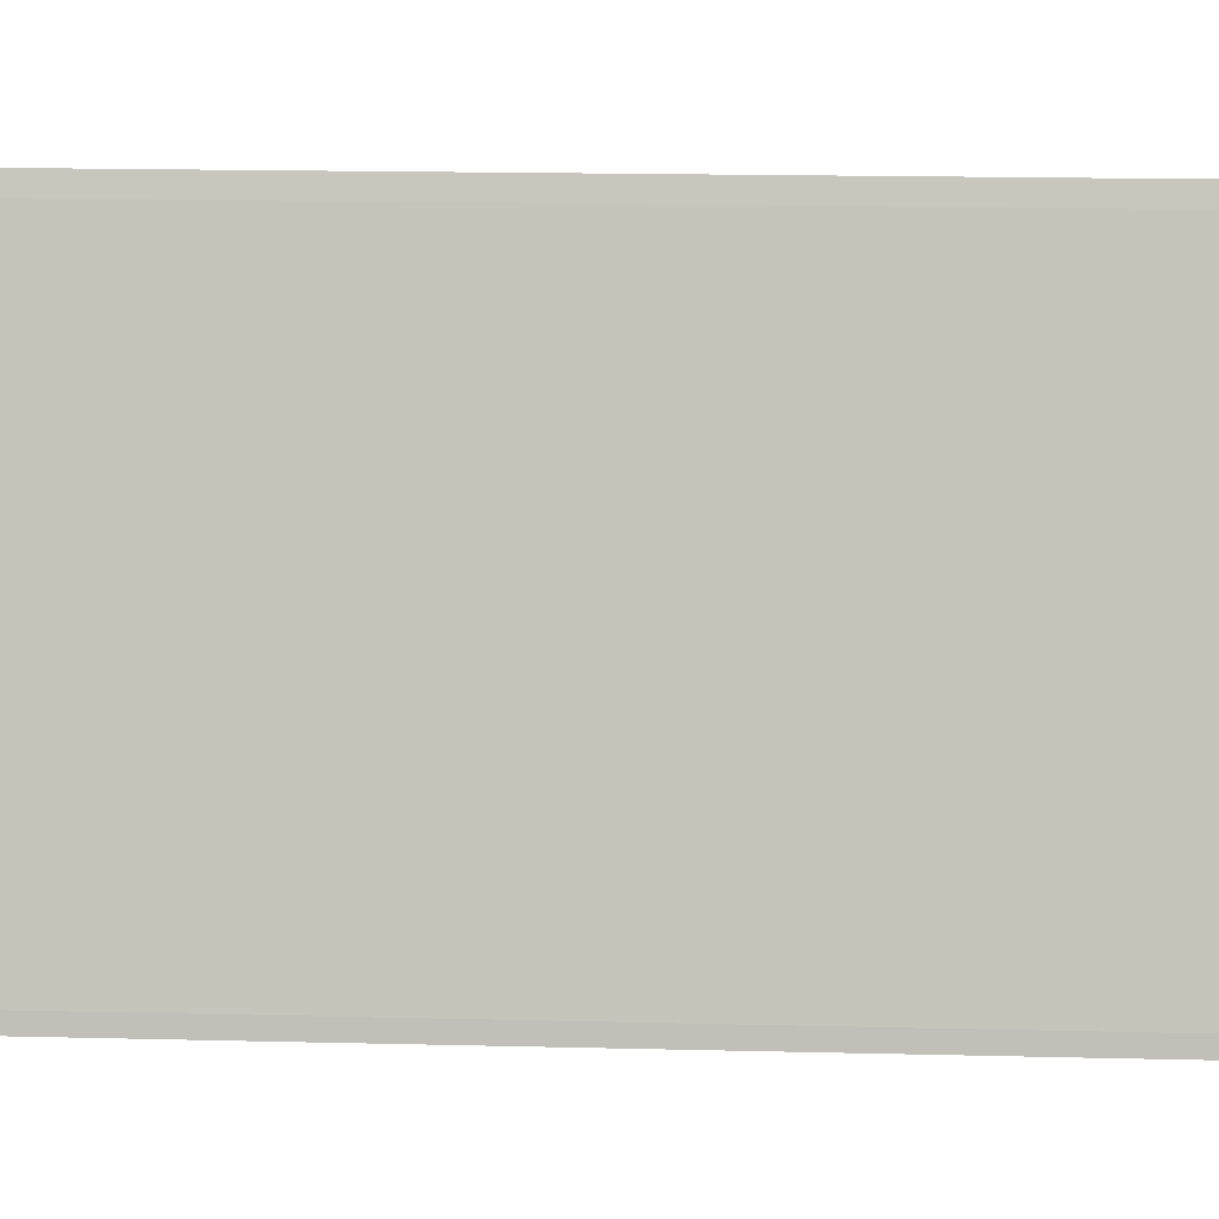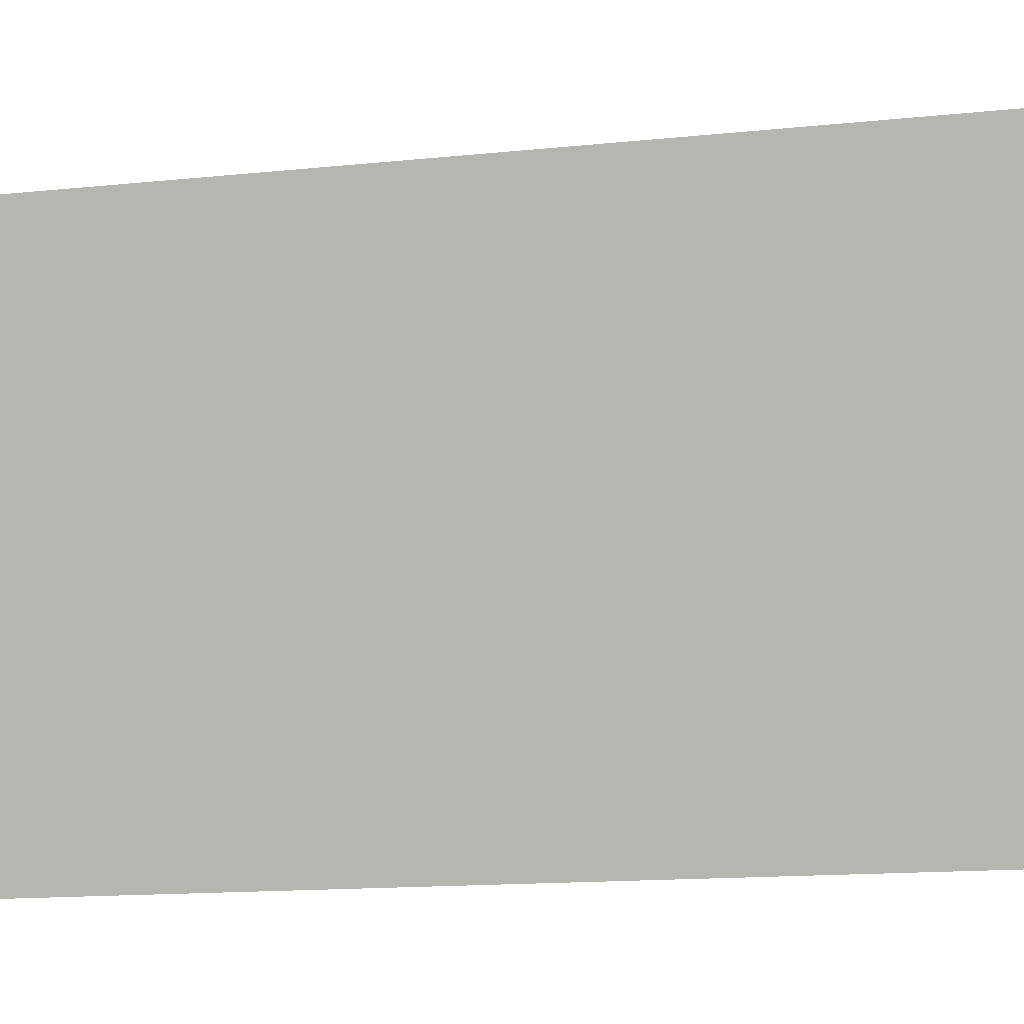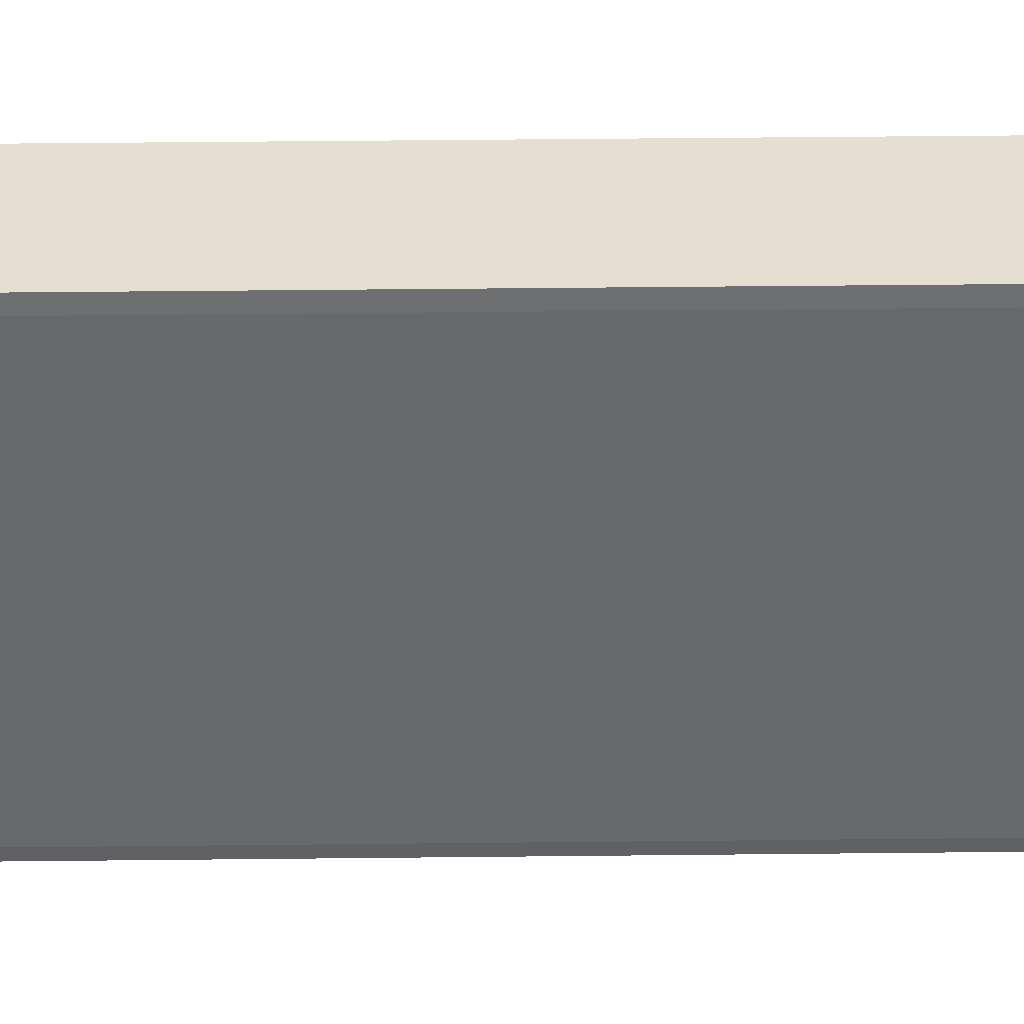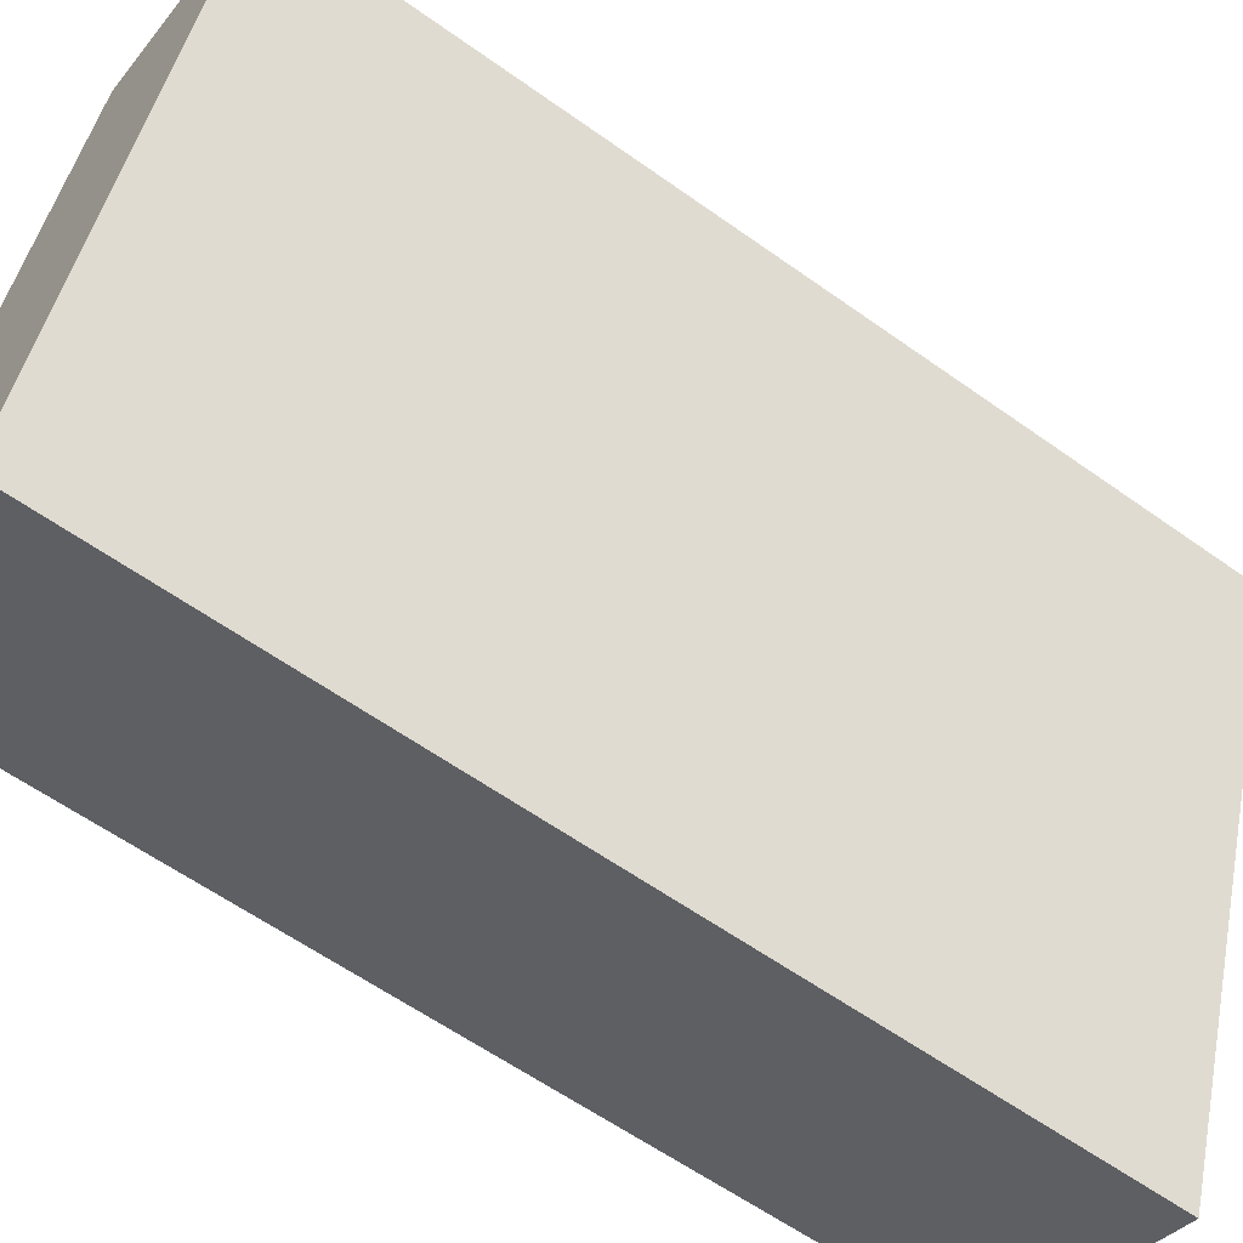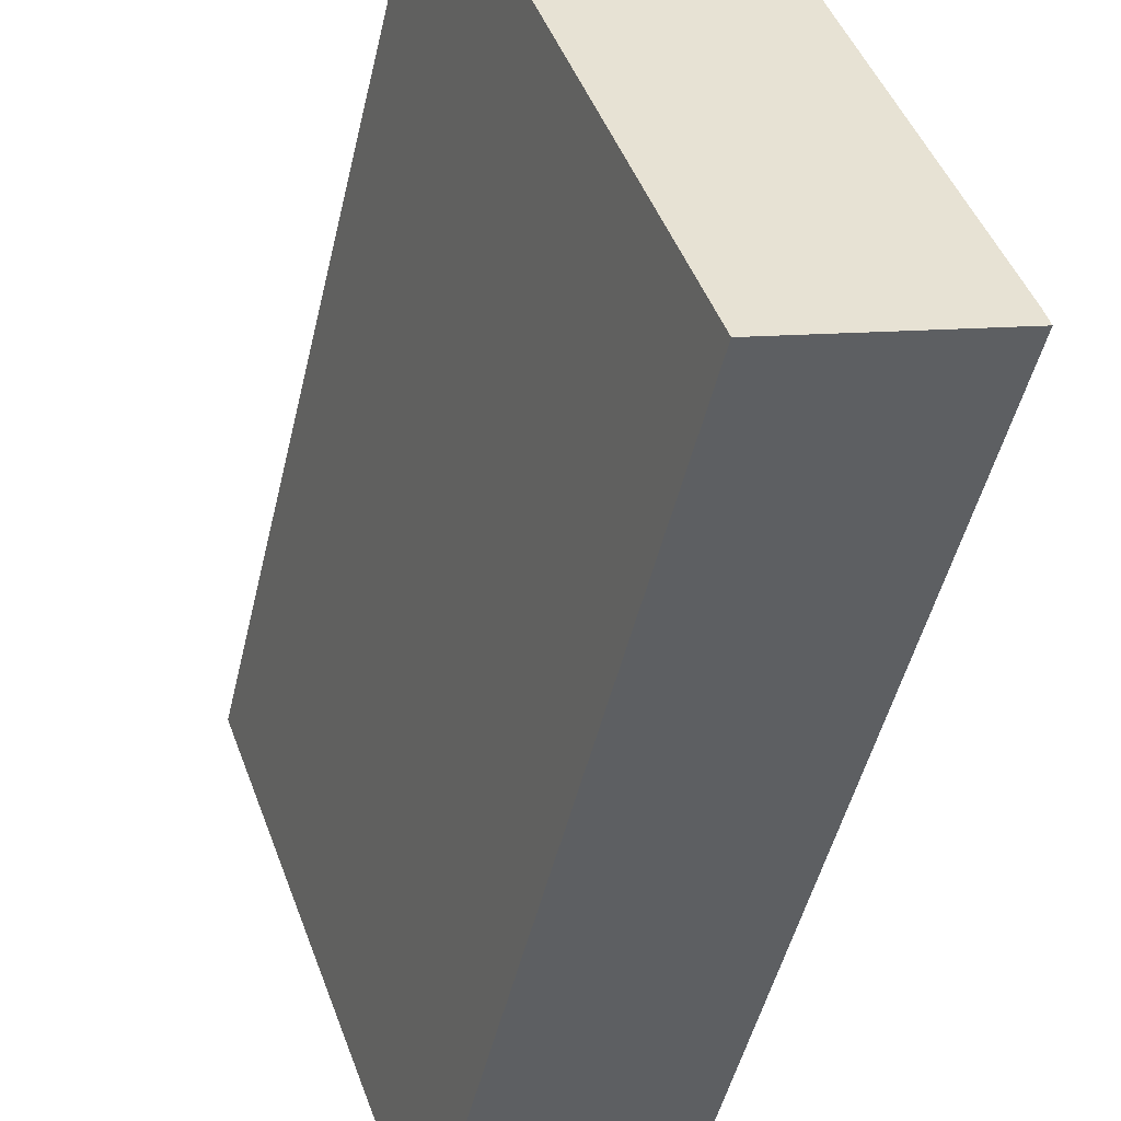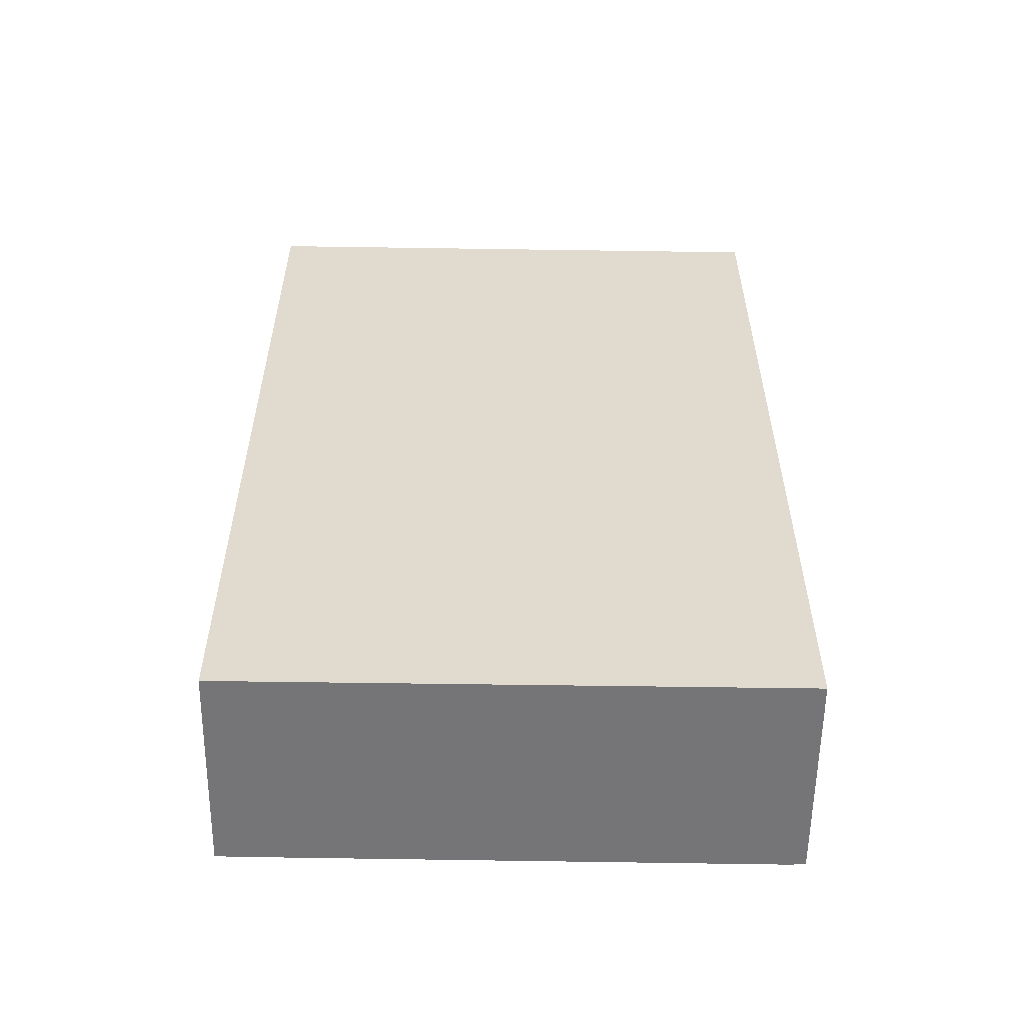
<metadata>
{"format":"obj","ext":"obj","renderer":"f3d","projection":"perspective","resolution":1024,"background":"white","views":[{"elev":20.4,"azim":-87.6,"up":"+Z"},{"elev":-15.4,"azim":102.1,"up":"+Z"},{"elev":57.6,"azim":-90.6,"up":"+Z"},{"elev":-60.5,"azim":53.9,"up":"+Z"},{"elev":-48.7,"azim":166.9,"up":"+Z"},{"elev":-56.6,"azim":109.2,"up":"+Y"}]}
</metadata>
<code>
v  0.106 18.3 0.338
v  4.153 18.3 -1.488
v  0 18.3 1.121e-15
v  8.148 18.3 9.433
v  3.887 18.3 10.56
v  4.037 18.3 10.94
v  4.037 -6.696e-16 10.94
v  8.148 -5.776e-16 9.433
v  4.153 9.111e-17 -1.488
v  0 0 0
v  3.887 -6.466e-16 10.56
v  0.106 -2.07e-17 0.338
g defaultobject
f 1 2 3
f 2 1 4
f 4 1 5
f 4 5 6
f 7 4 6
f 4 7 8
f 8 2 4
f 2 8 9
f 9 3 2
f 3 9 10
f 11 6 5
f 6 11 7
f 10 1 3
f 1 10 12
f 12 5 1
f 5 12 11
f 8 10 9
f 10 8 12
f 12 8 11
f 11 8 7

</code>
